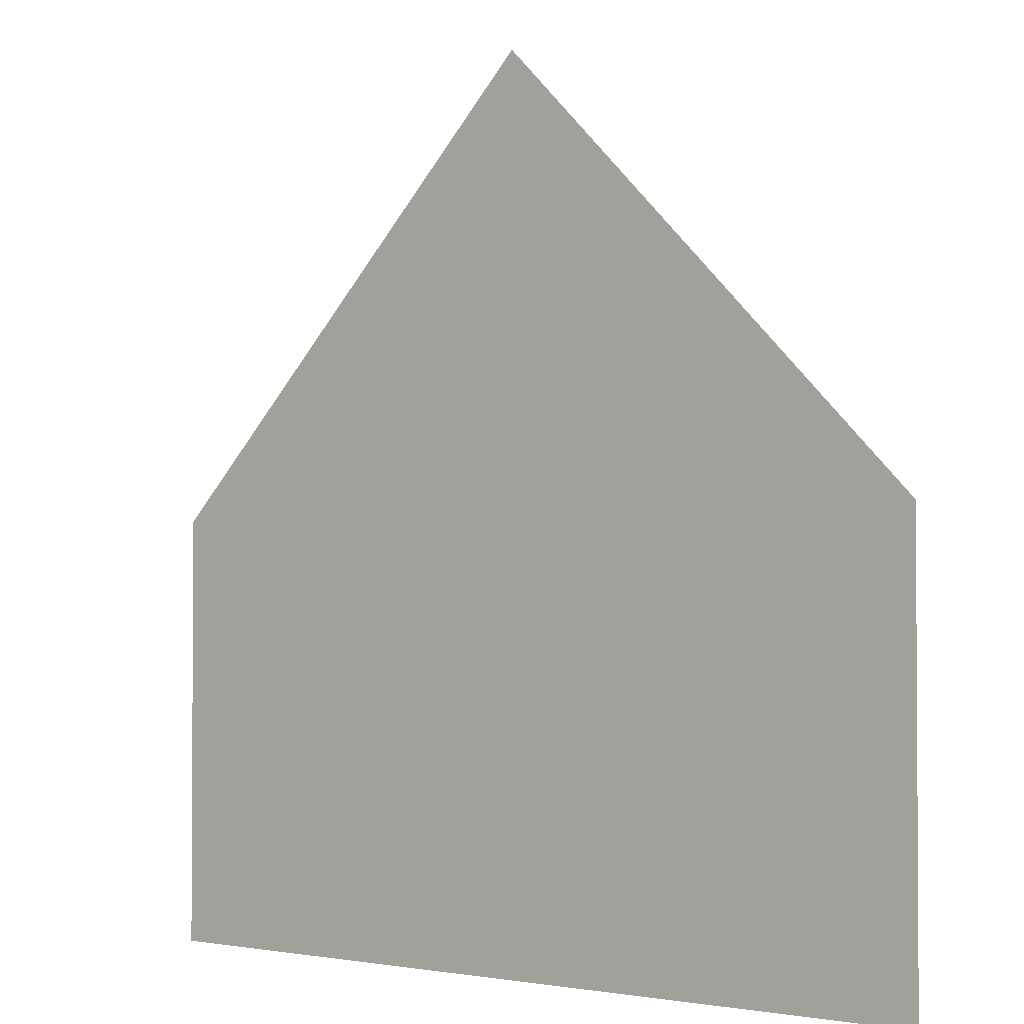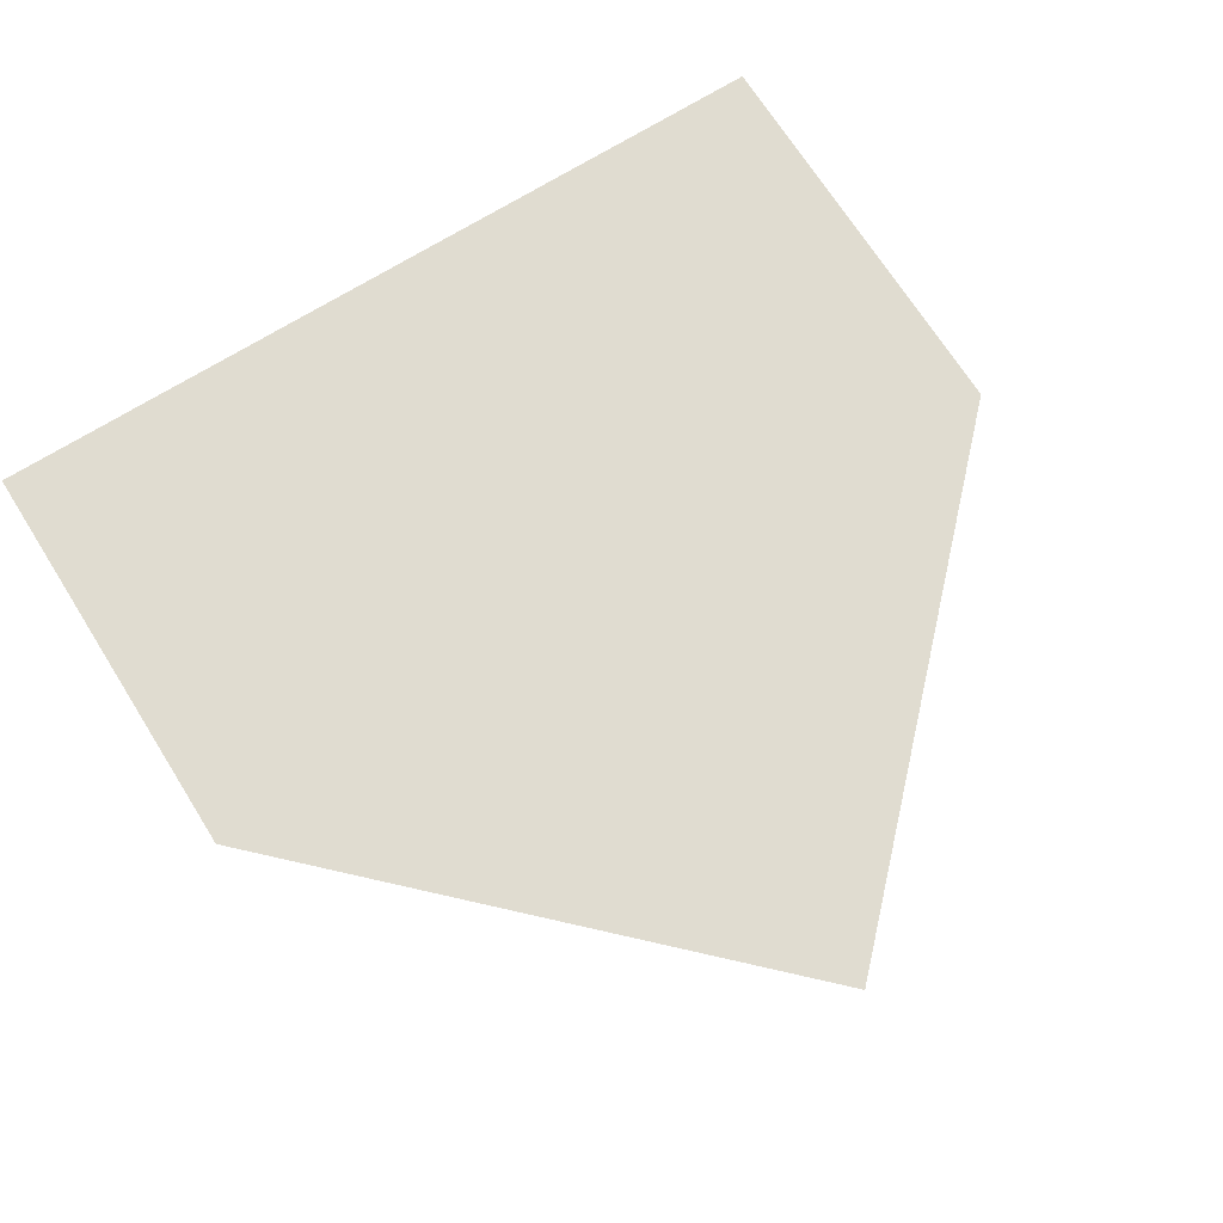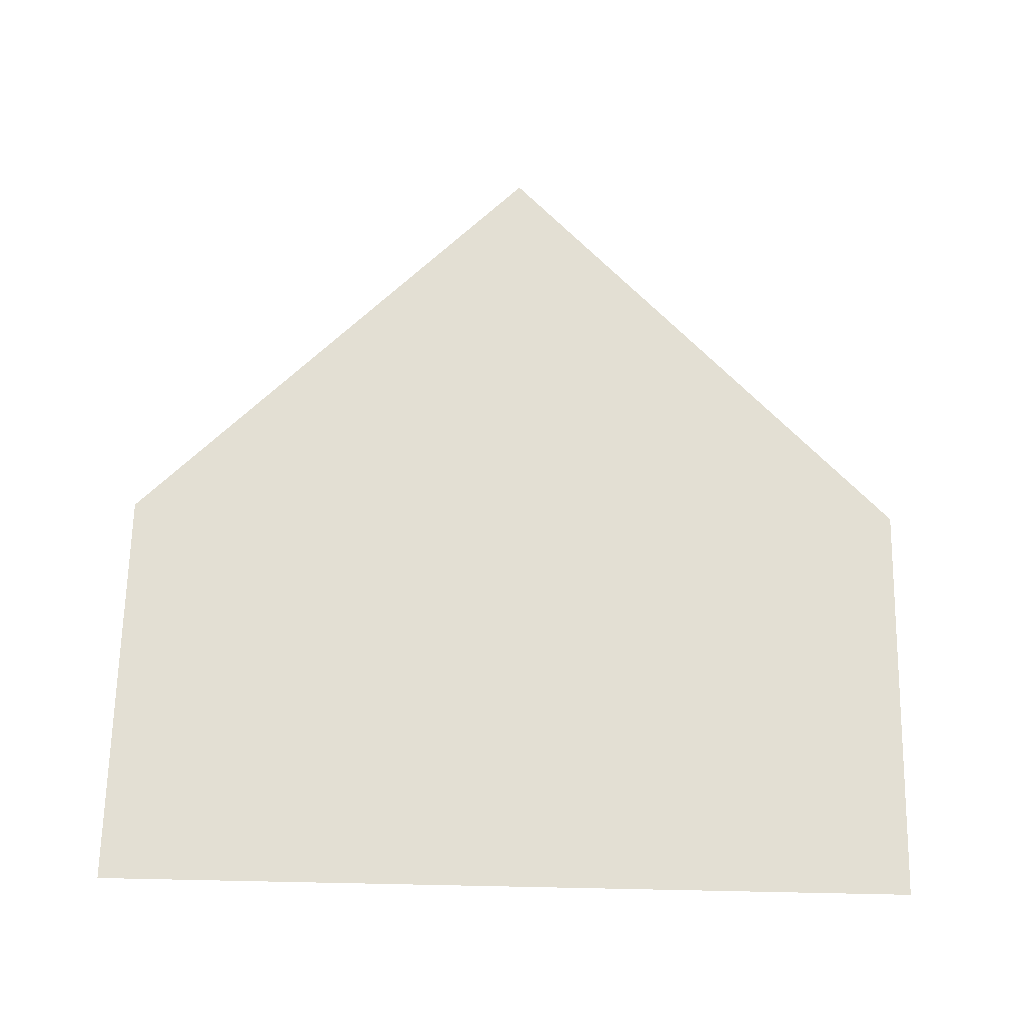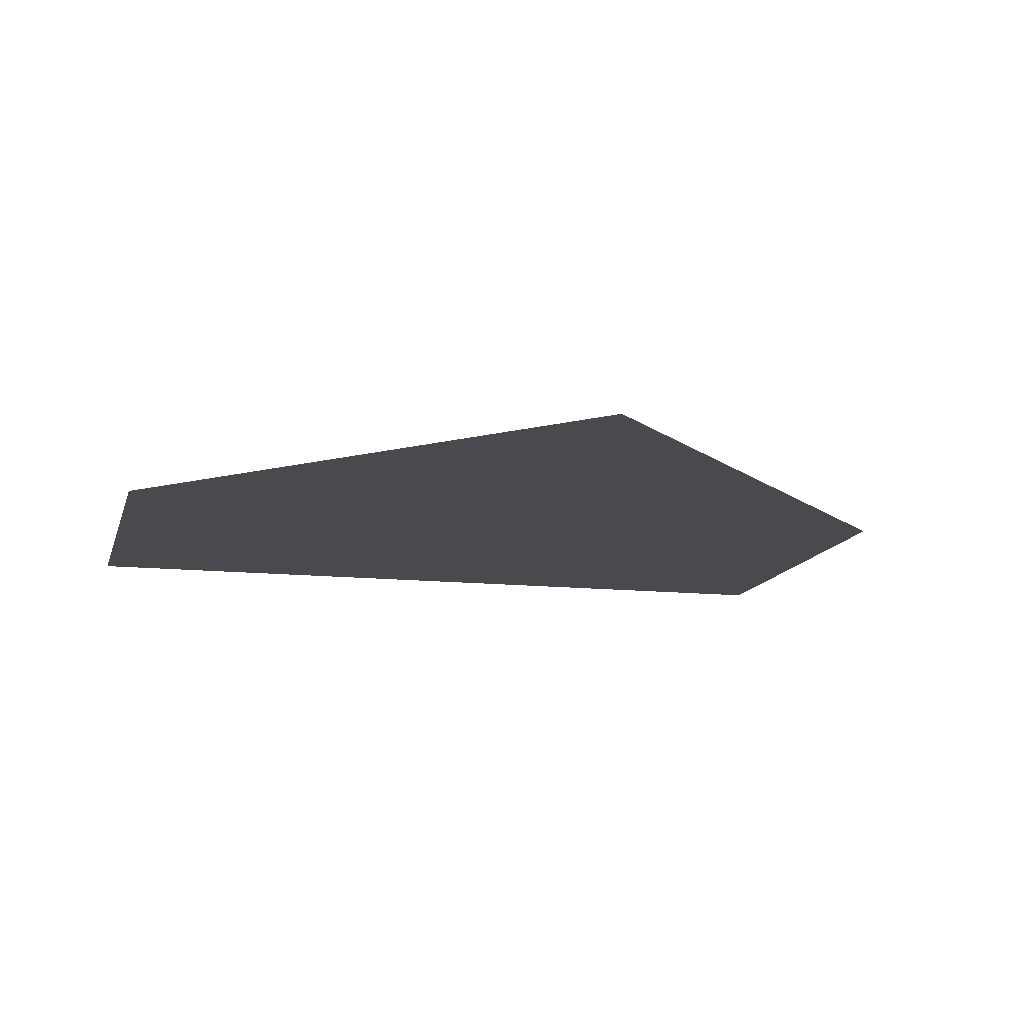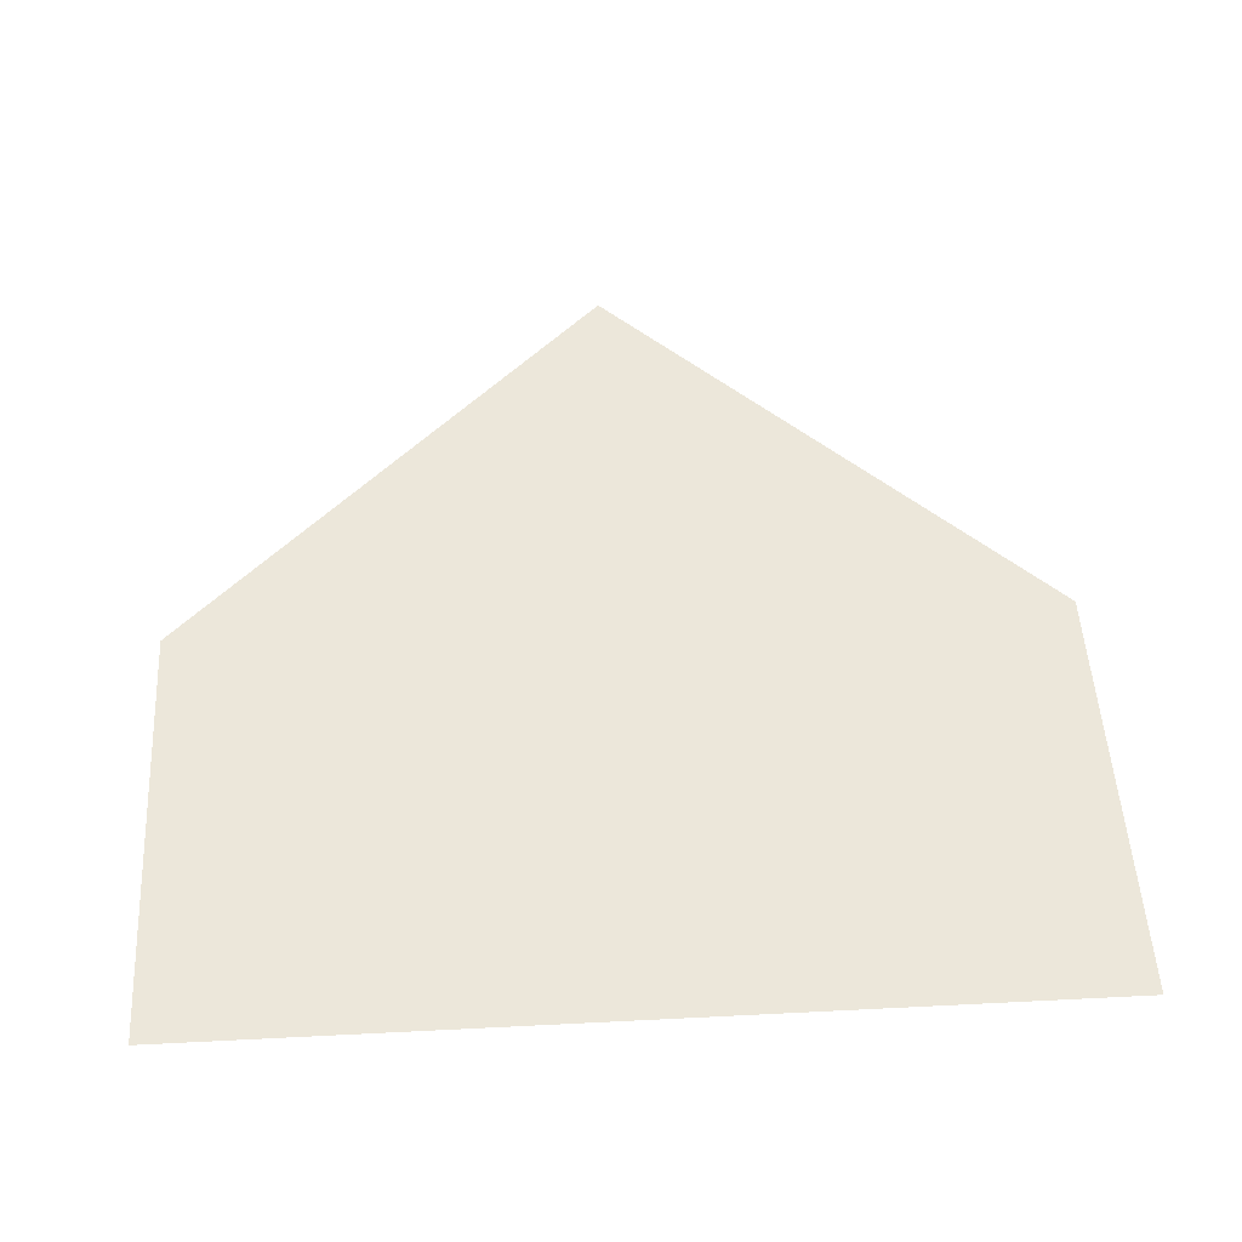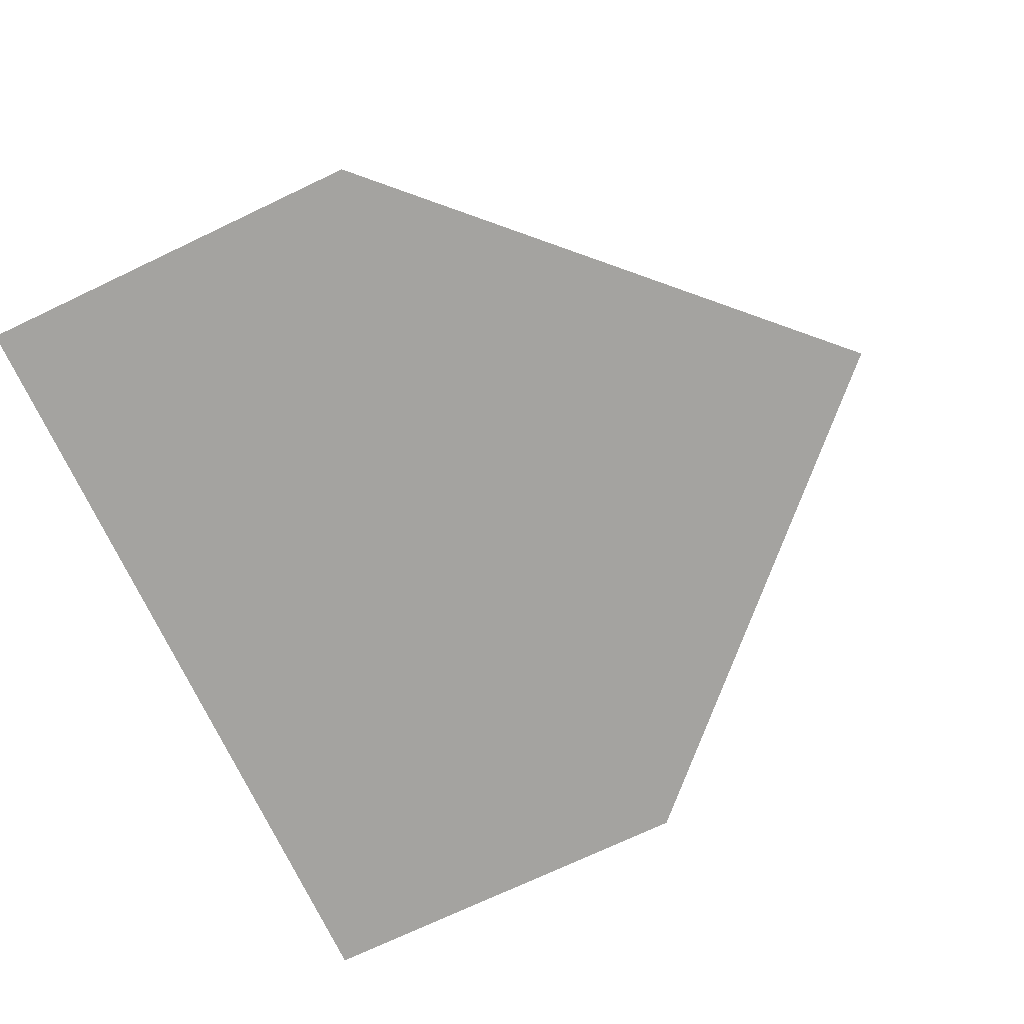
<metadata>
{"format":"obj","ext":"obj","renderer":"f3d","projection":"perspective","resolution":1024,"background":"white","views":[{"elev":-2.1,"azim":40.1,"up":"+Y"},{"elev":69.5,"azim":147.9,"up":"+Z"},{"elev":67.0,"azim":1.2,"up":"+Z"},{"elev":-12.8,"azim":166.1,"up":"+Z"},{"elev":50.4,"azim":-3.2,"up":"+Z"},{"elev":-72.8,"azim":115.4,"up":"+Z"}]}
</metadata>
<code>
v -1 1 0
v -1 0 0
v 1 0 0
v 1 1 0
v 0 2 0
f 1 2 3 4 5

</code>
